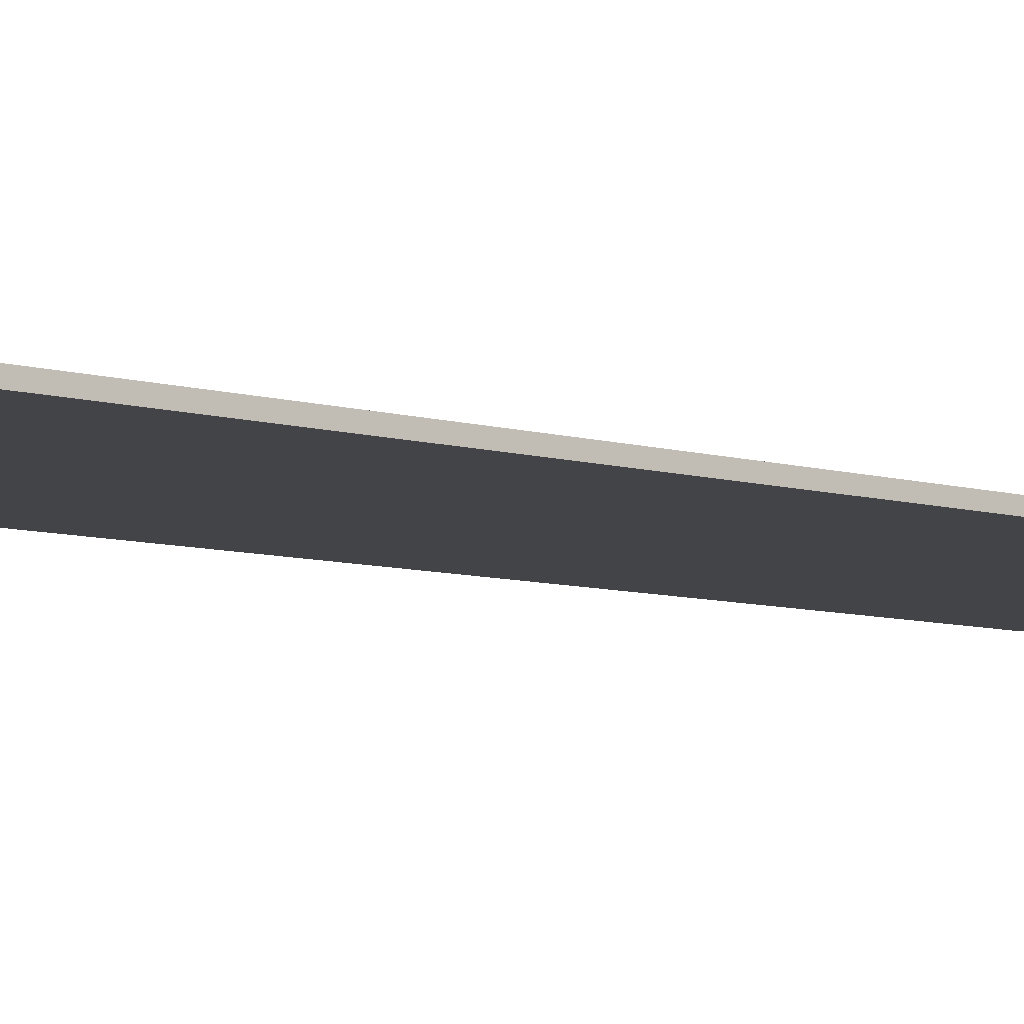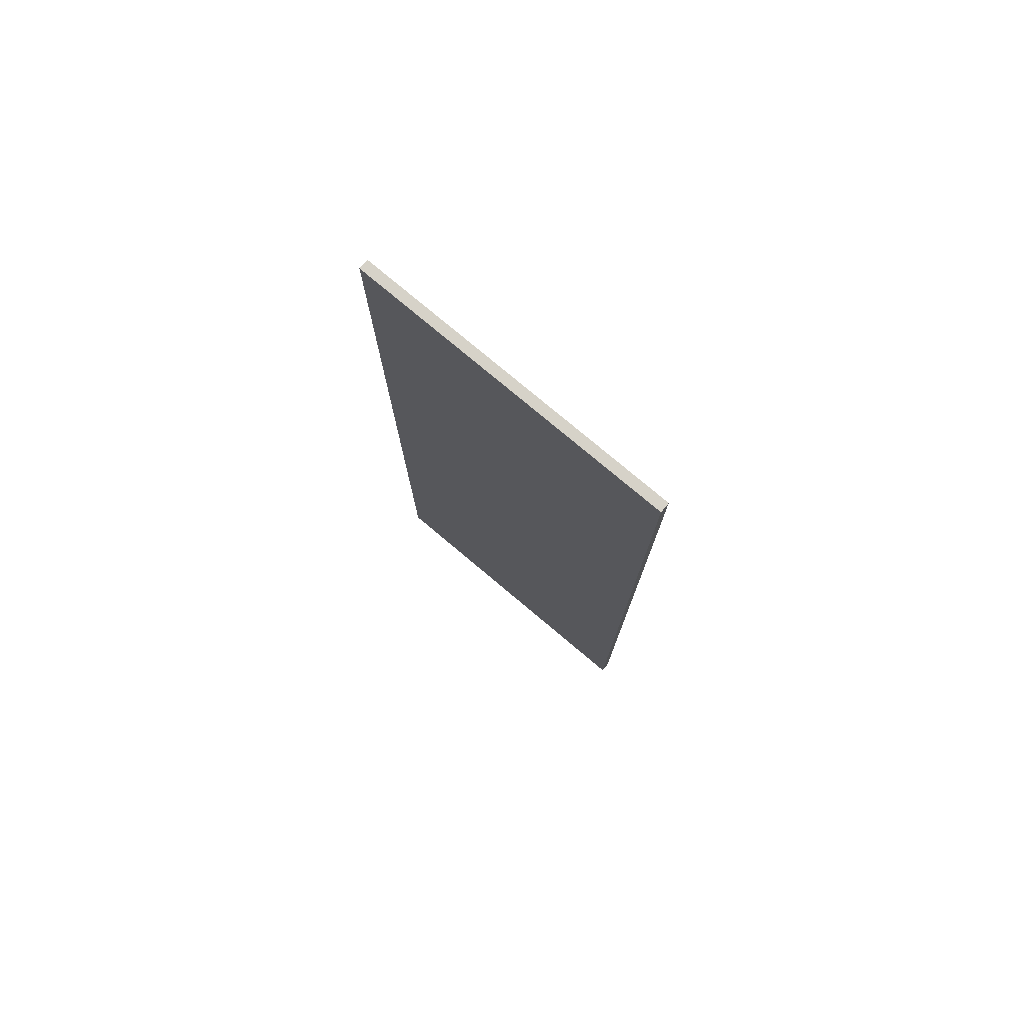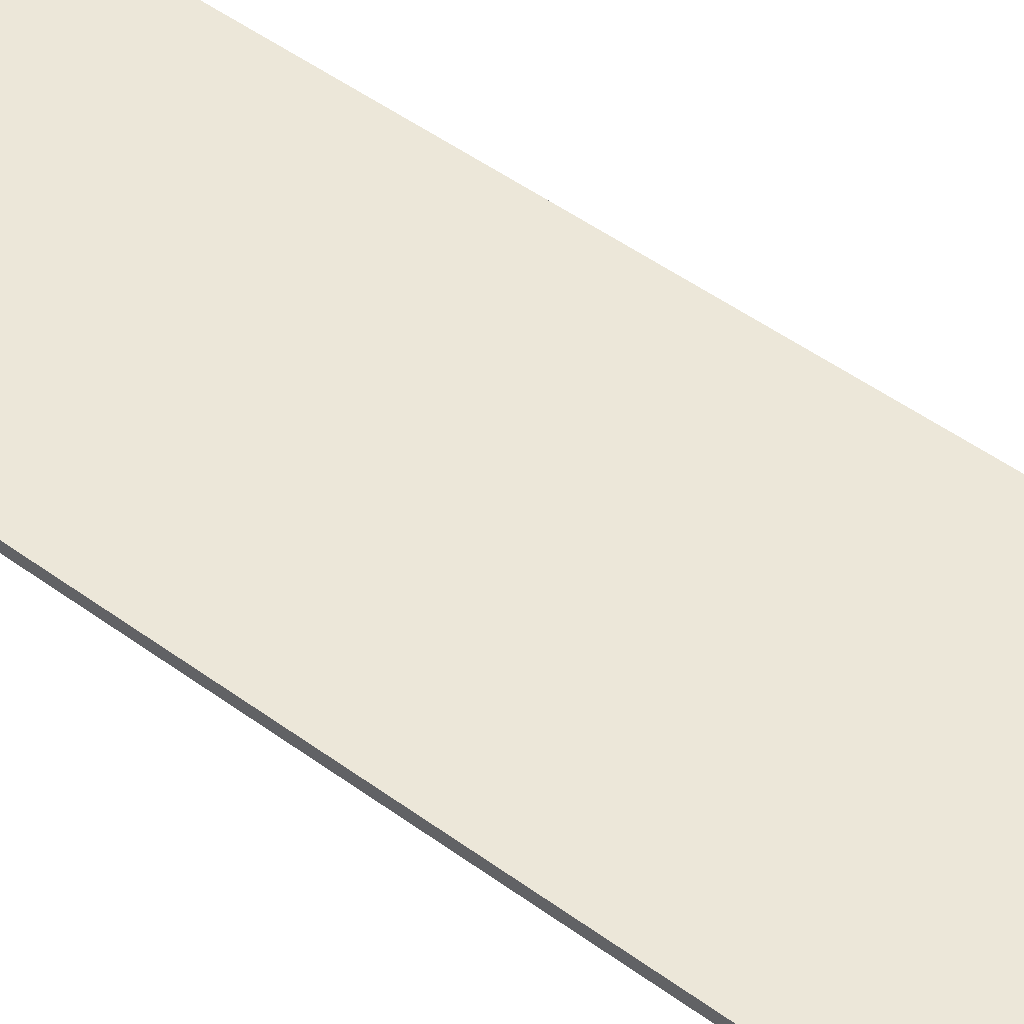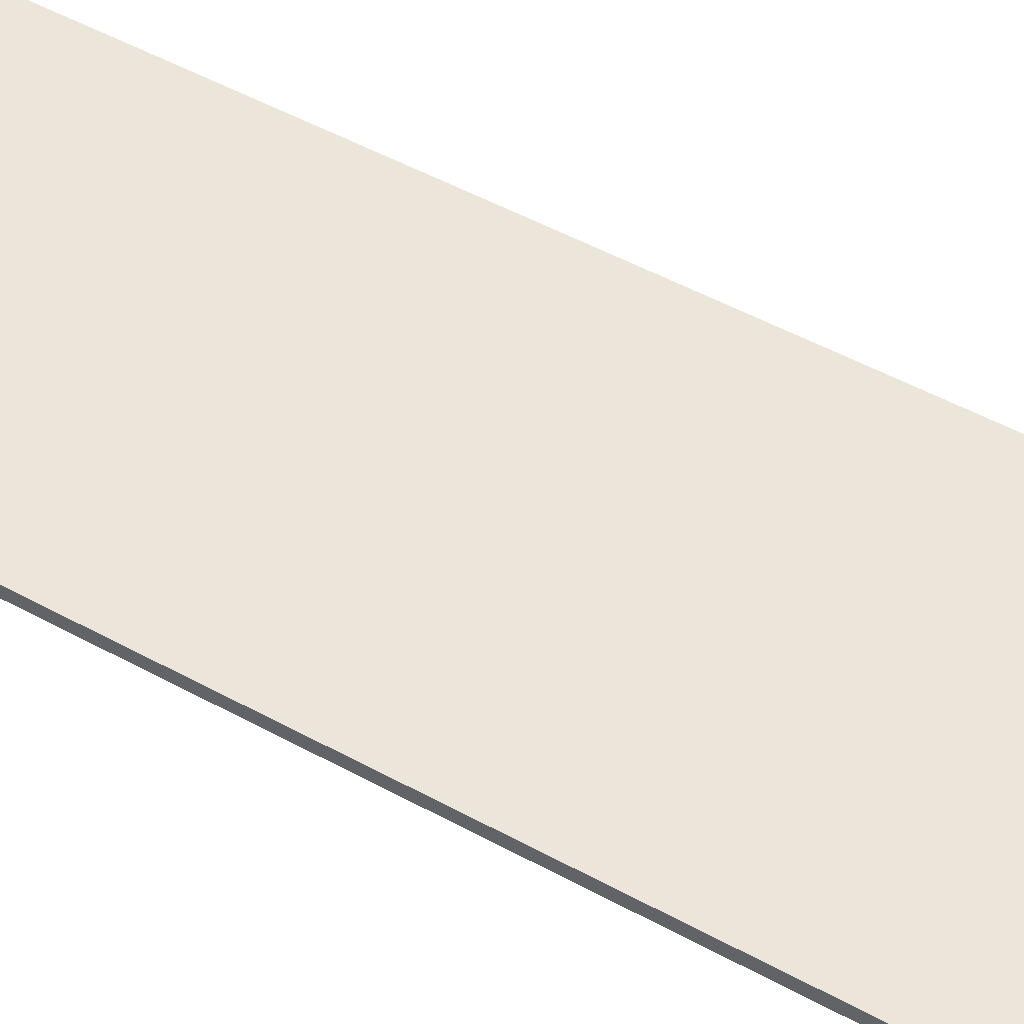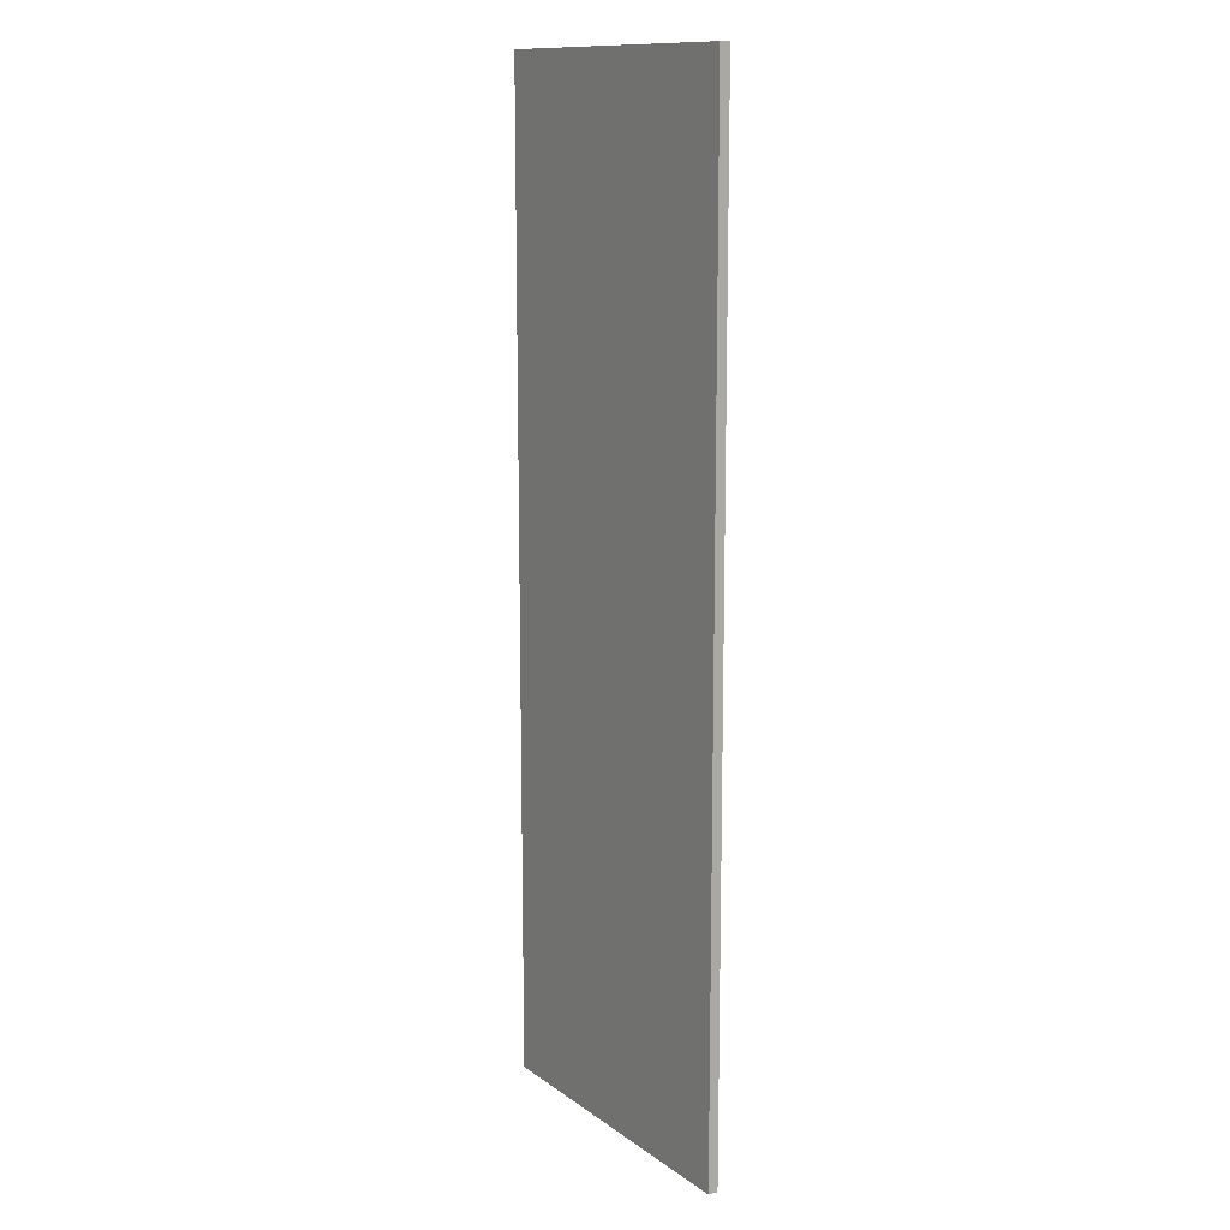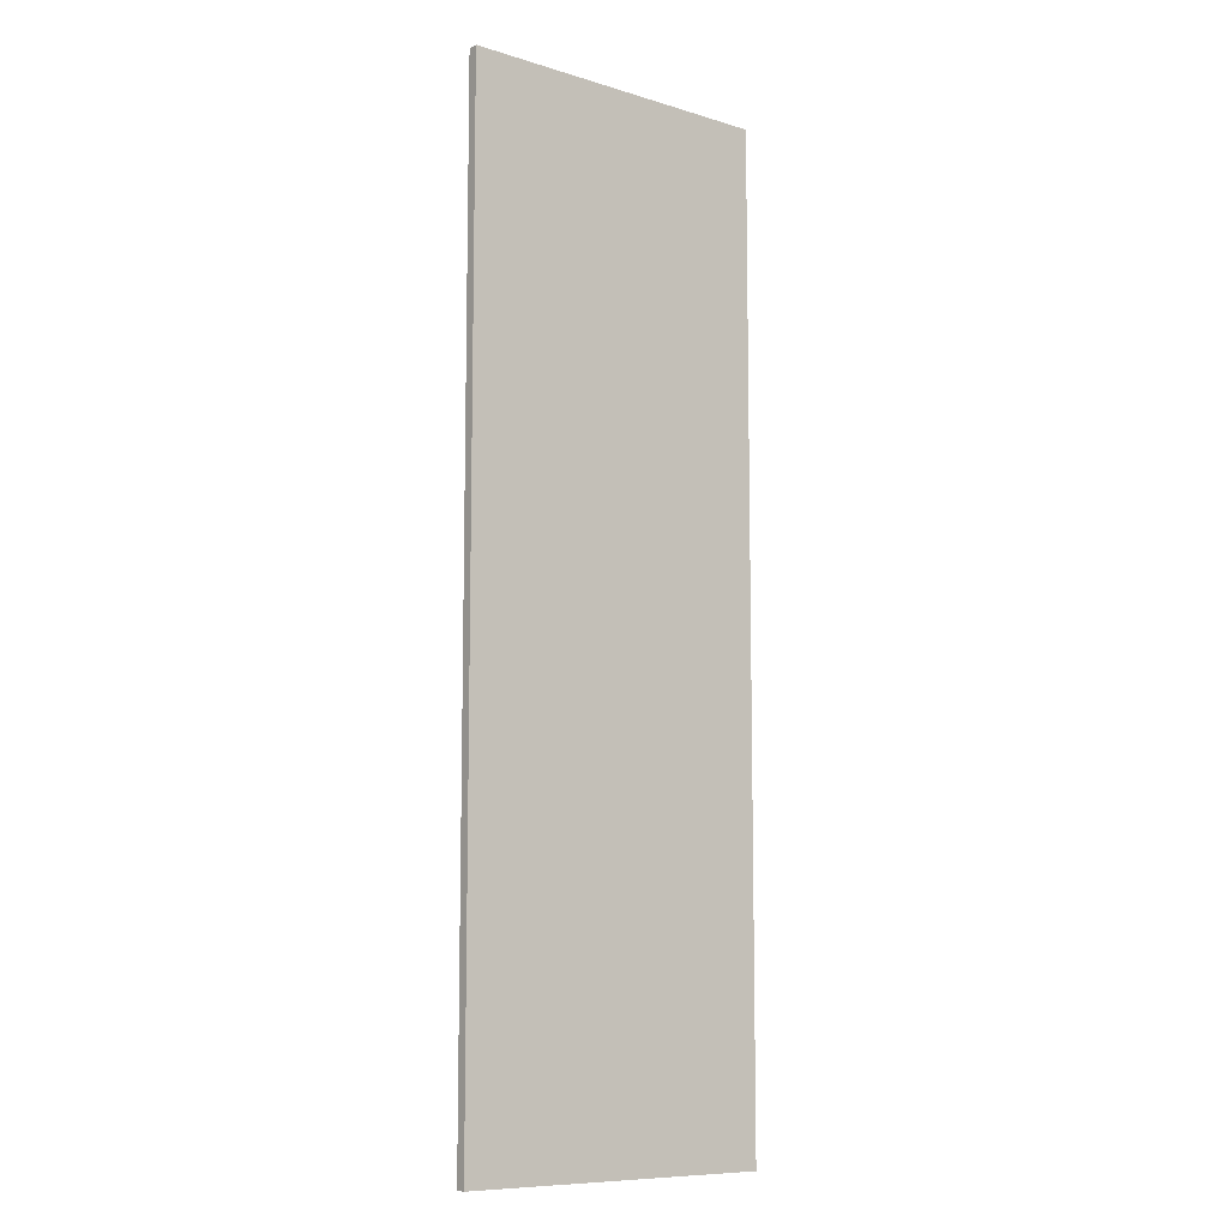
<metadata>
{"format":"obj","ext":"obj","renderer":"f3d","projection":"perspective","resolution":1024,"background":"white","views":[{"elev":-8.0,"azim":50.7,"up":"+Z"},{"elev":77.8,"azim":40.0,"up":"+Y"},{"elev":49.6,"azim":128.9,"up":"+Z"},{"elev":48.4,"azim":121.8,"up":"+Z"},{"elev":12.8,"azim":57.3,"up":"+Y"},{"elev":-9.3,"azim":141.3,"up":"+Y"}]}
</metadata>
<code>
o dp8_1_1/dp8_1/mesh19/mesh19-geometry#mesh19-geometry
v -0.529 0.8024 0.2925
v 0.008755 -0.8516 0.2925
v 0.008755 0.8024 0.2925
v -0.529 -0.8516 0.2925
v 0.008755 0.8024 0.2758
v -0.529 -0.8516 0.2758
v 0.008755 -0.8516 0.2758
v -0.529 0.8024 0.2758
f 1 2 3
f 2 1 4
f 3 2 1
f 4 1 2
f 2 5 3
f 3 5 2
f 5 1 3
f 3 1 5
f 1 6 4
f 4 6 1
f 6 2 4
f 4 2 6
f 5 2 7
f 7 2 5
f 1 5 8
f 8 5 1
f 6 1 8
f 8 1 6
f 2 6 7
f 7 6 2
f 7 5 6
f 8 6 5
f 6 5 7
f 5 6 8

</code>
